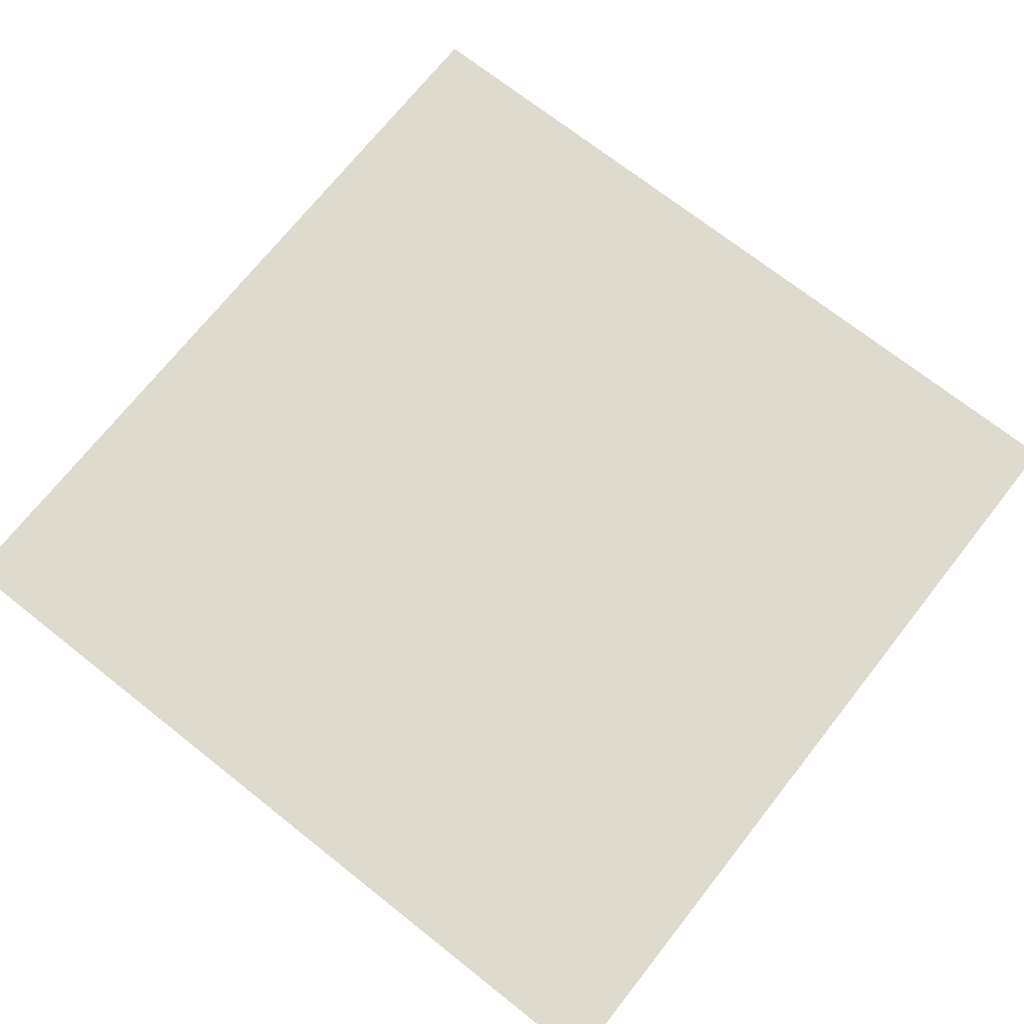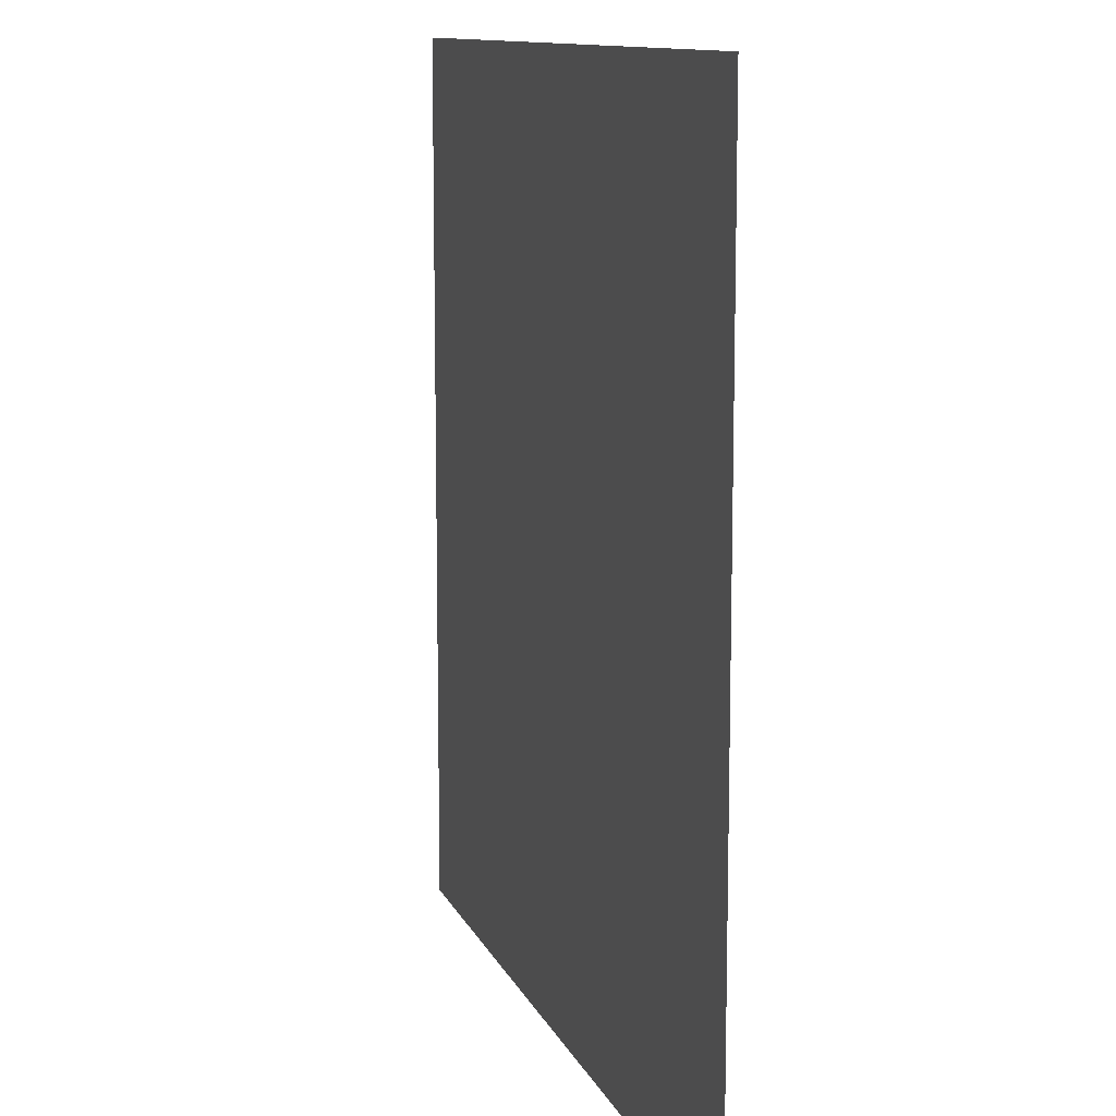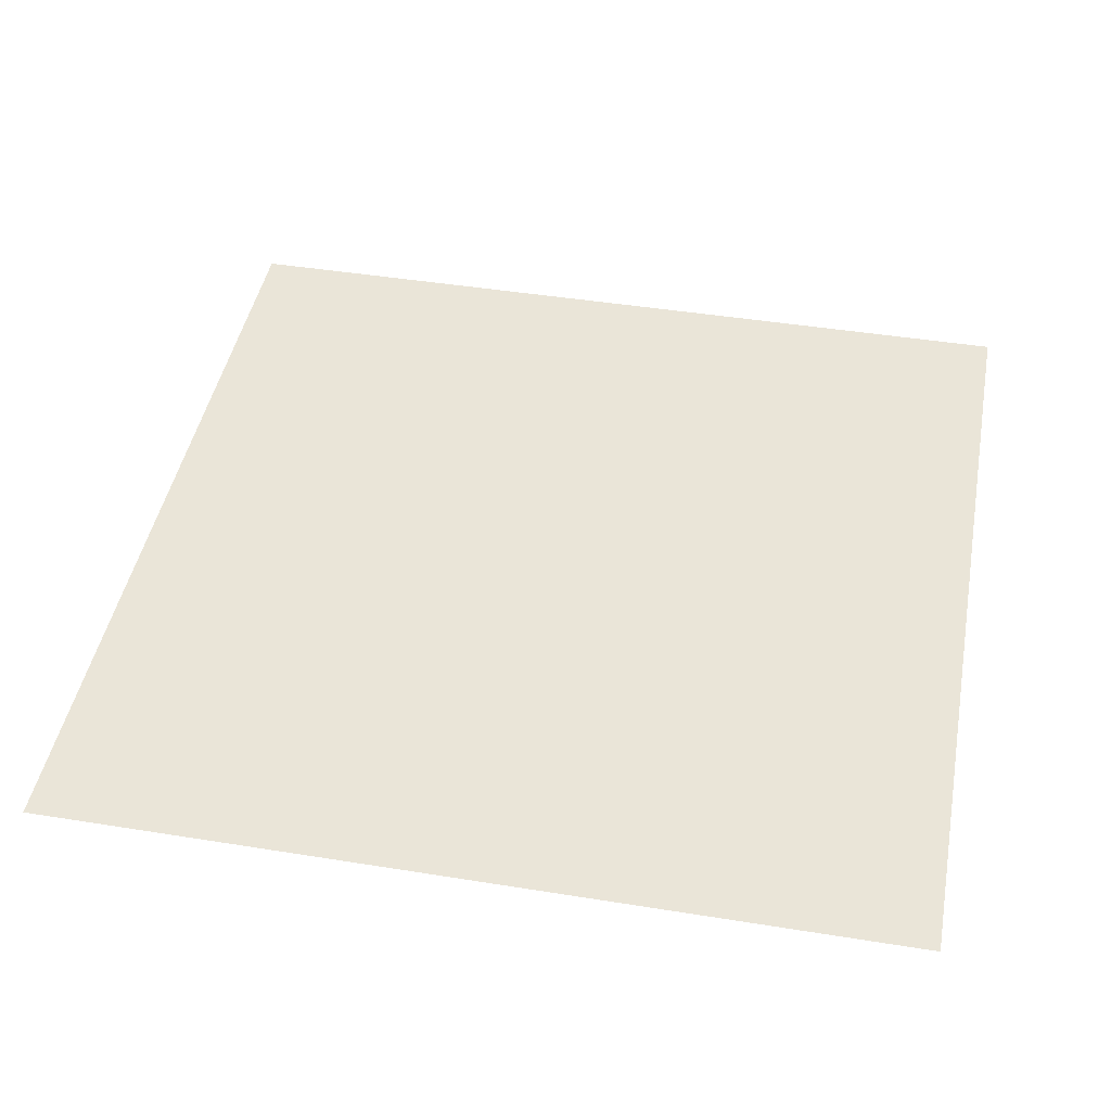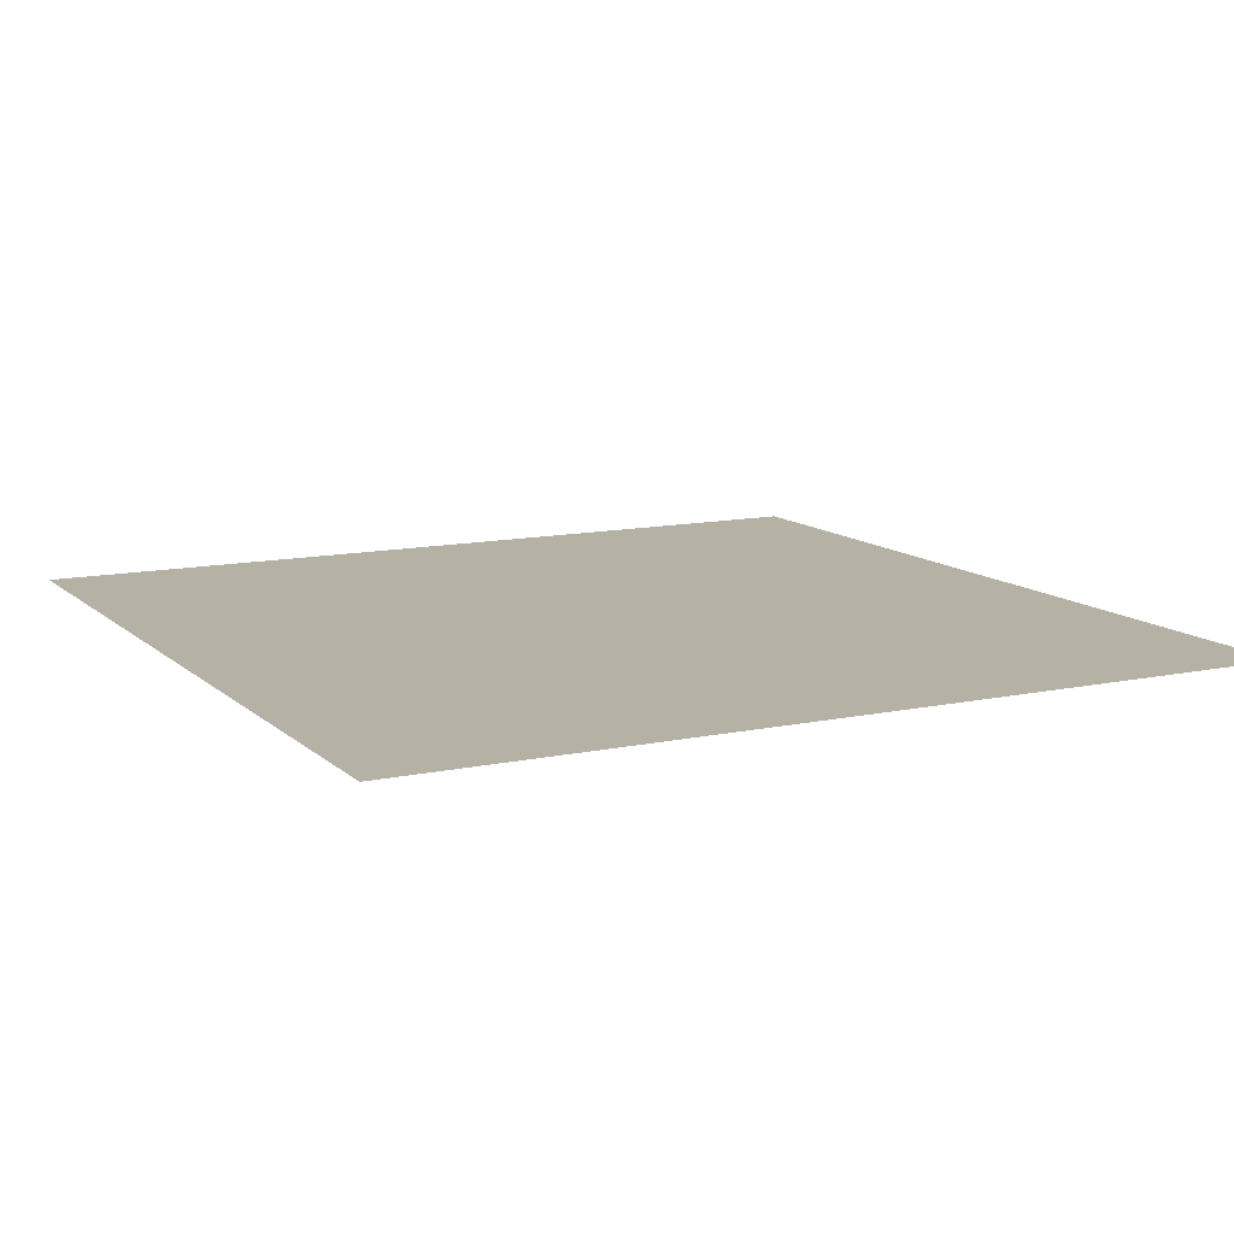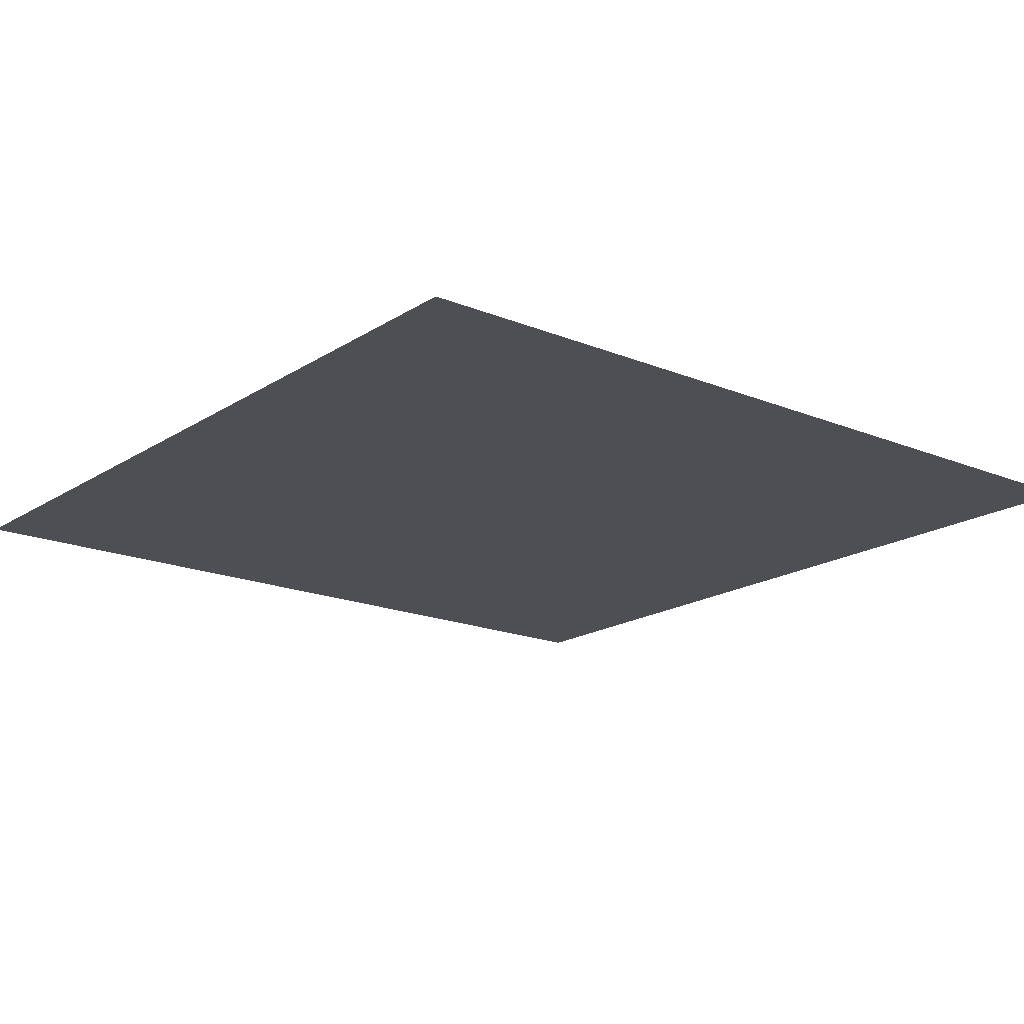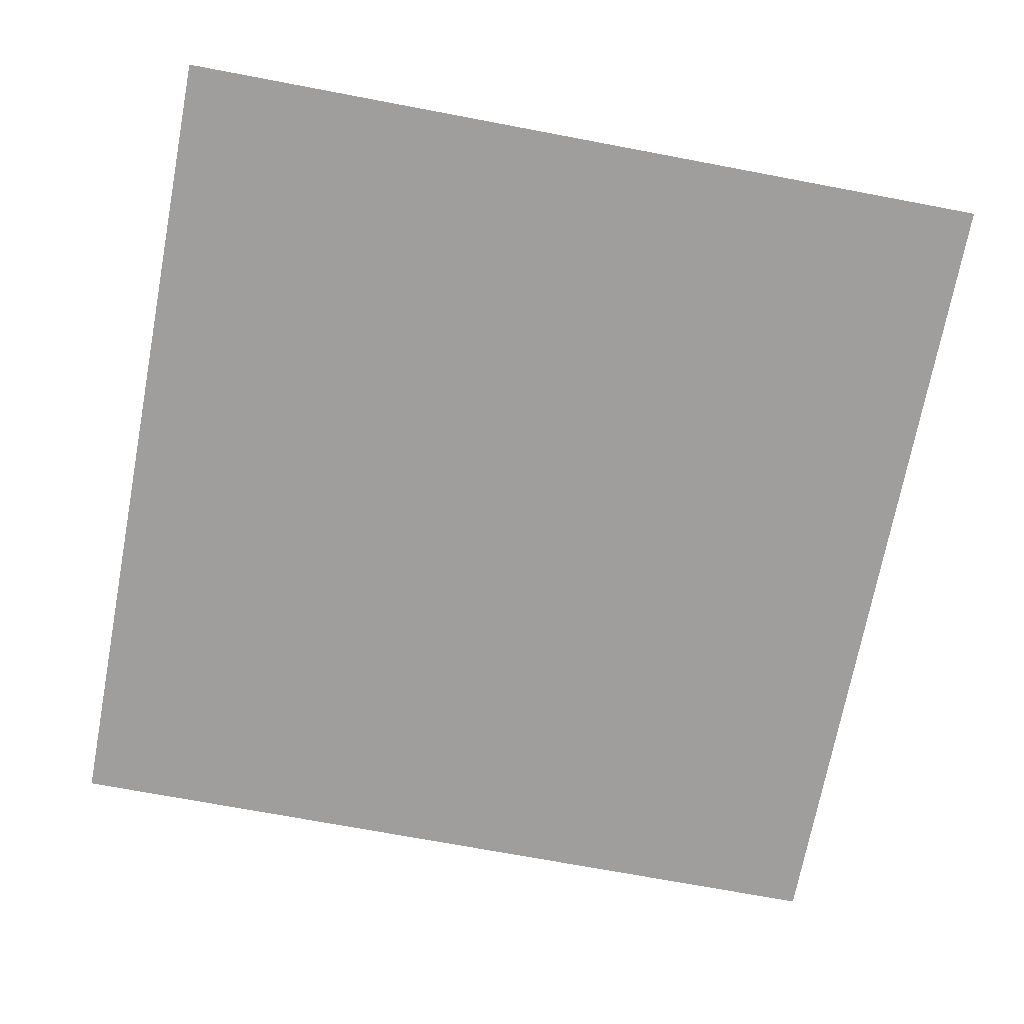
<metadata>
{"format":"obj","ext":"obj","renderer":"f3d","projection":"perspective","resolution":1024,"background":"white","views":[{"elev":71.3,"azim":38.3,"up":"+Z"},{"elev":11.3,"azim":73.6,"up":"+Y"},{"elev":44.8,"azim":10.6,"up":"+Z"},{"elev":11.8,"azim":-27.3,"up":"+Z"},{"elev":-17.9,"azim":-38.8,"up":"+Z"},{"elev":-71.1,"azim":79.3,"up":"+Z"}]}
</metadata>
<code>
v -2 -18.5 0
v -2.5 -18.5 0
v -2.5 -18 0
v -2 -18 0
g level_2_story_mesh_0007
f 1 2 3 4

</code>
